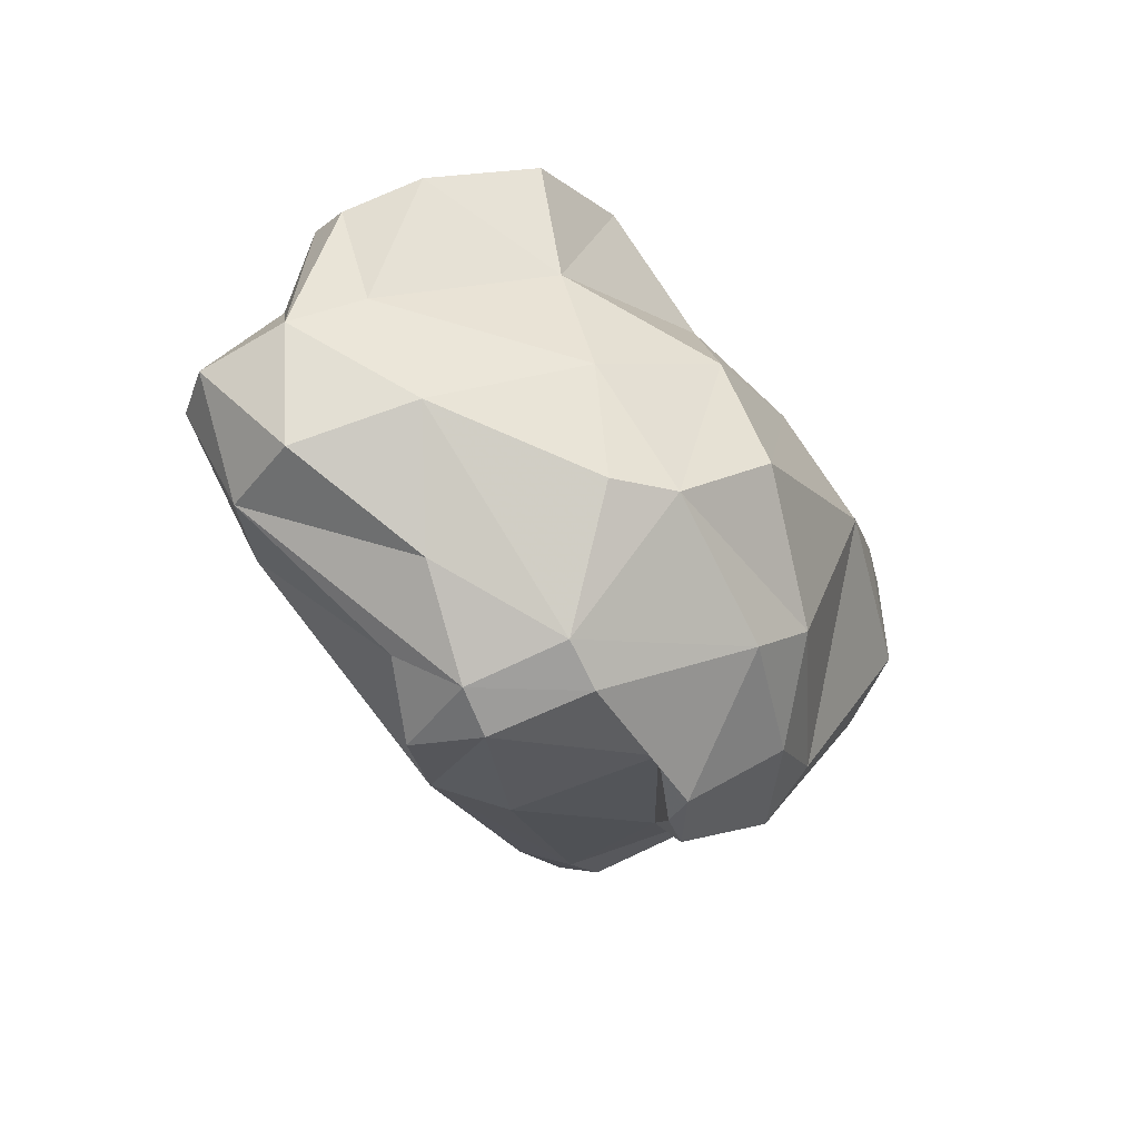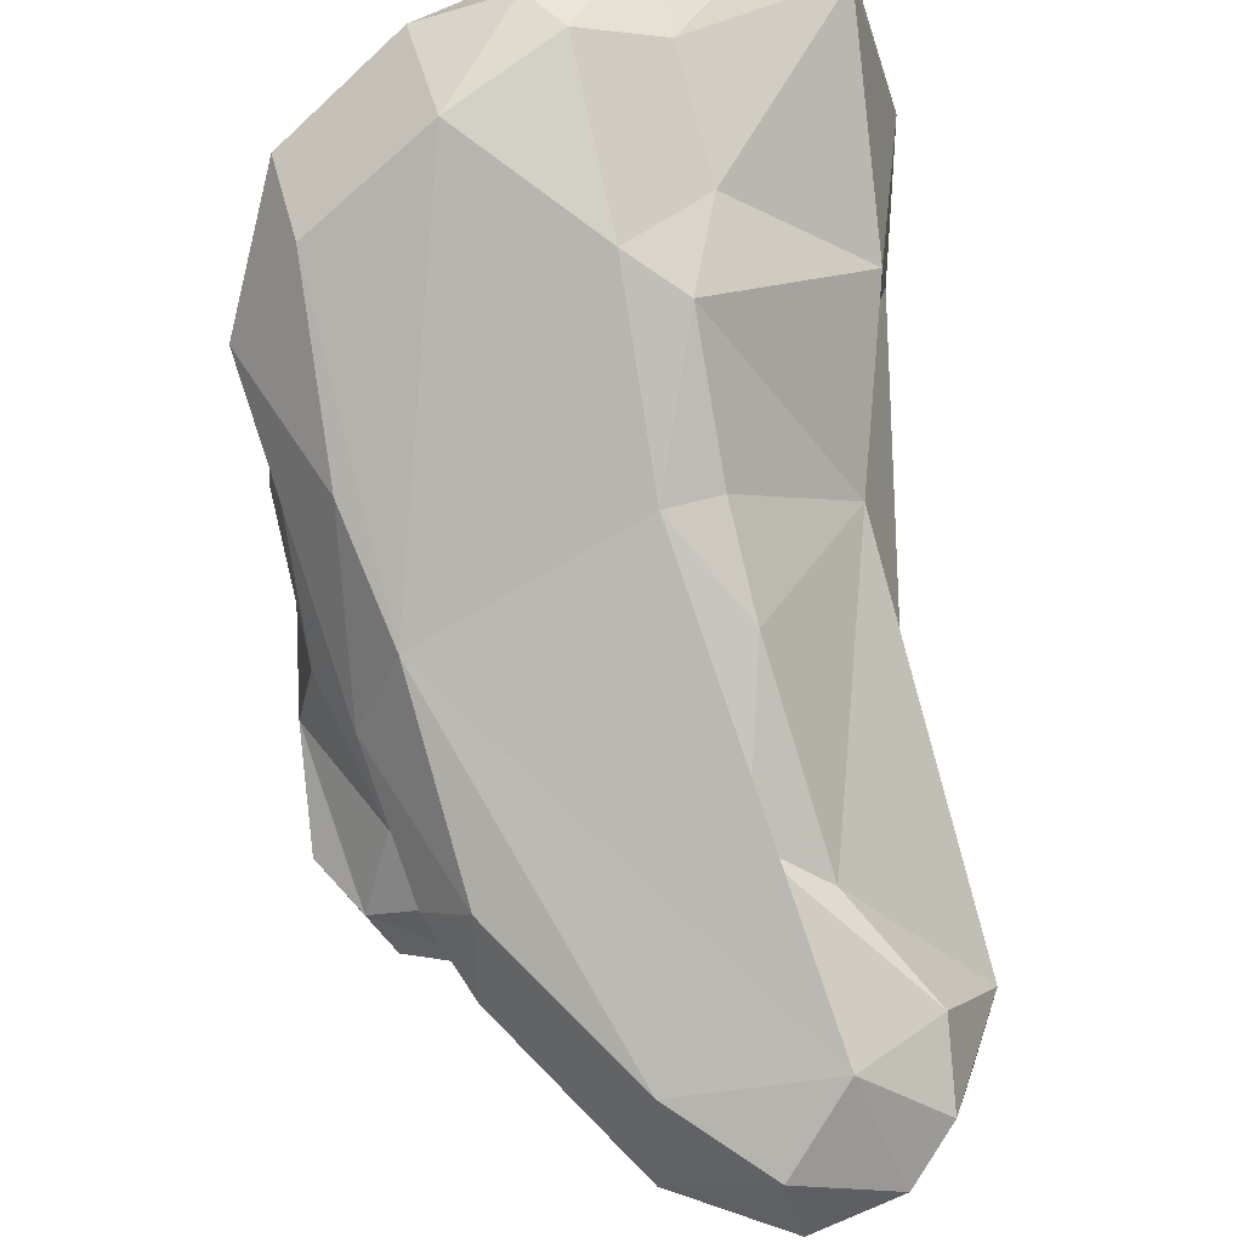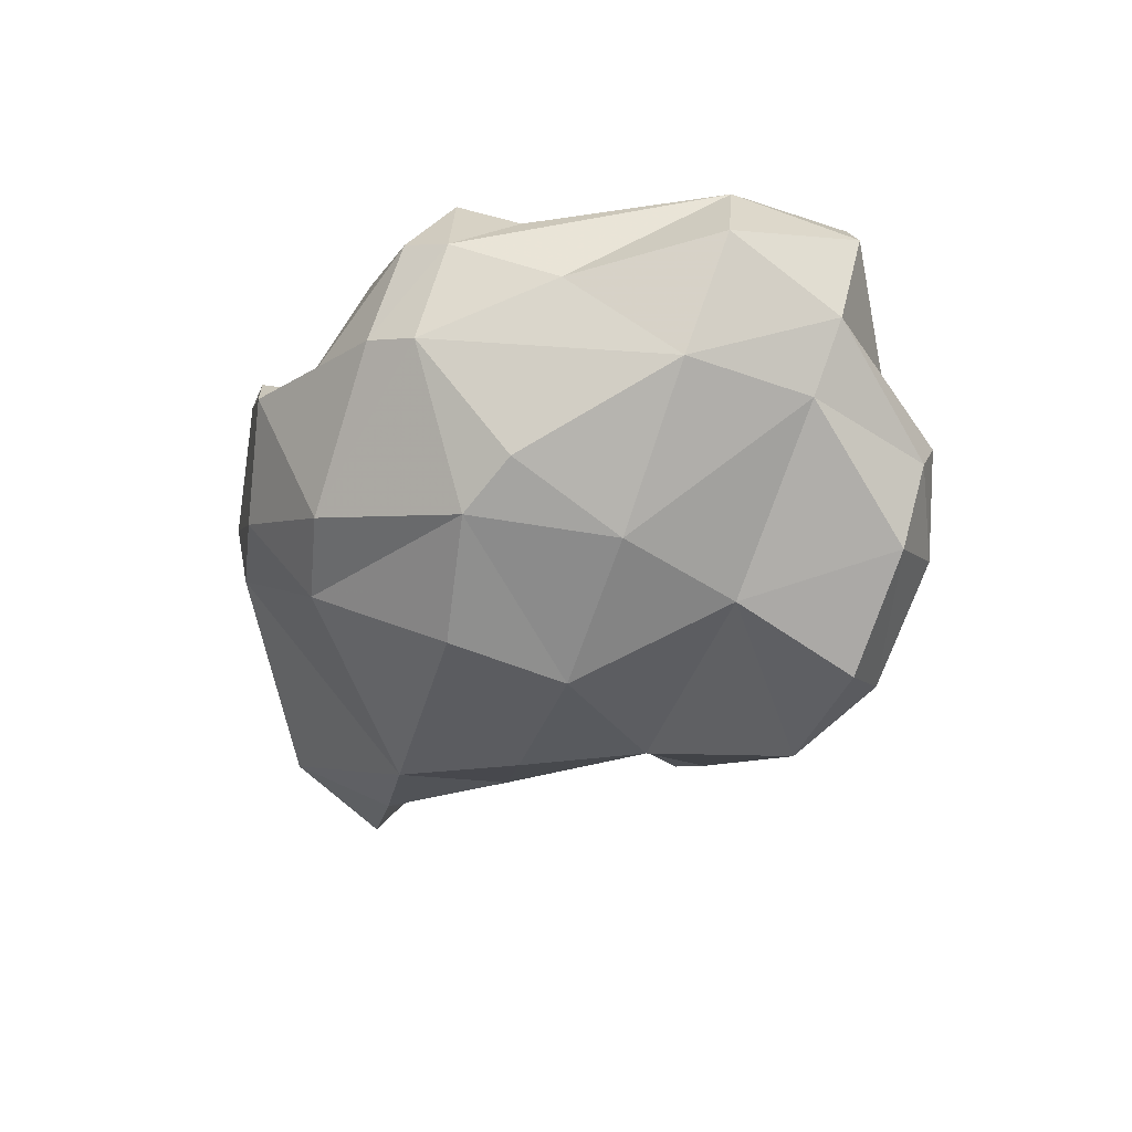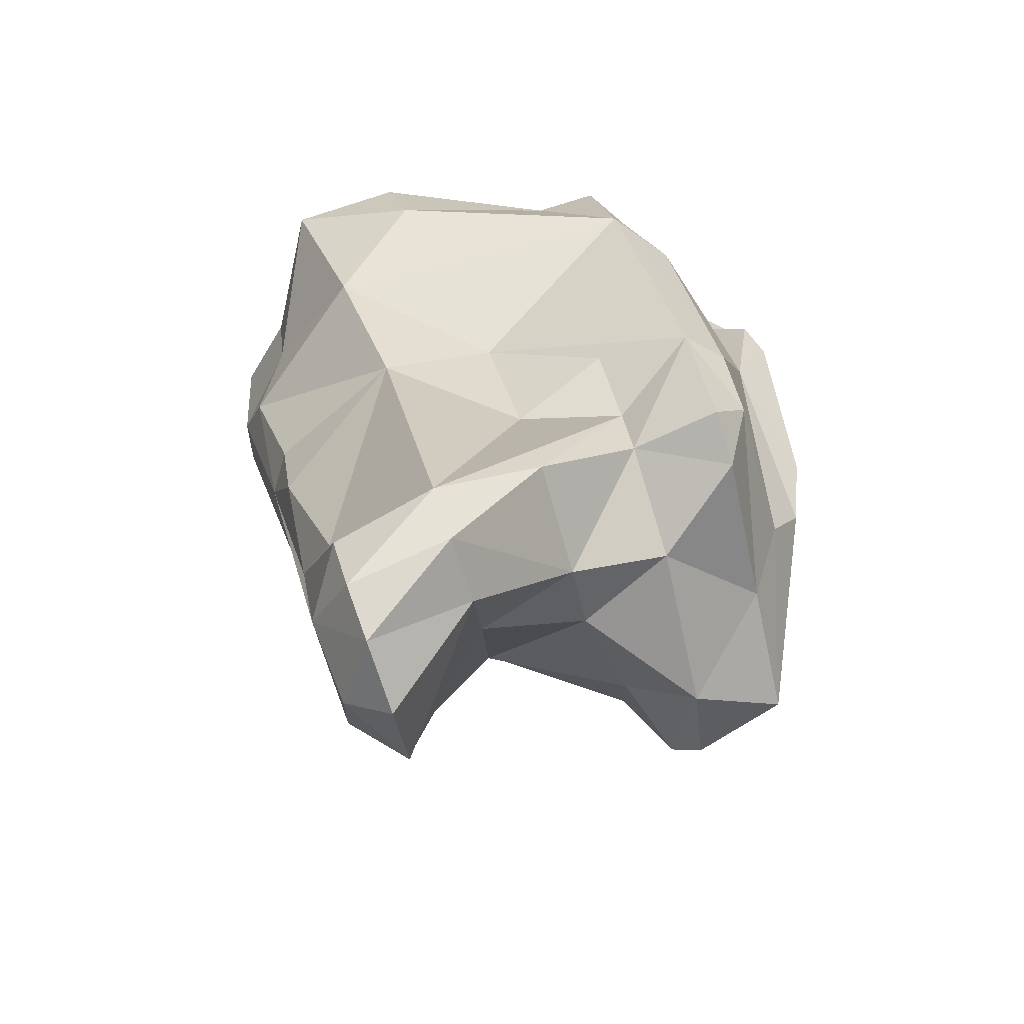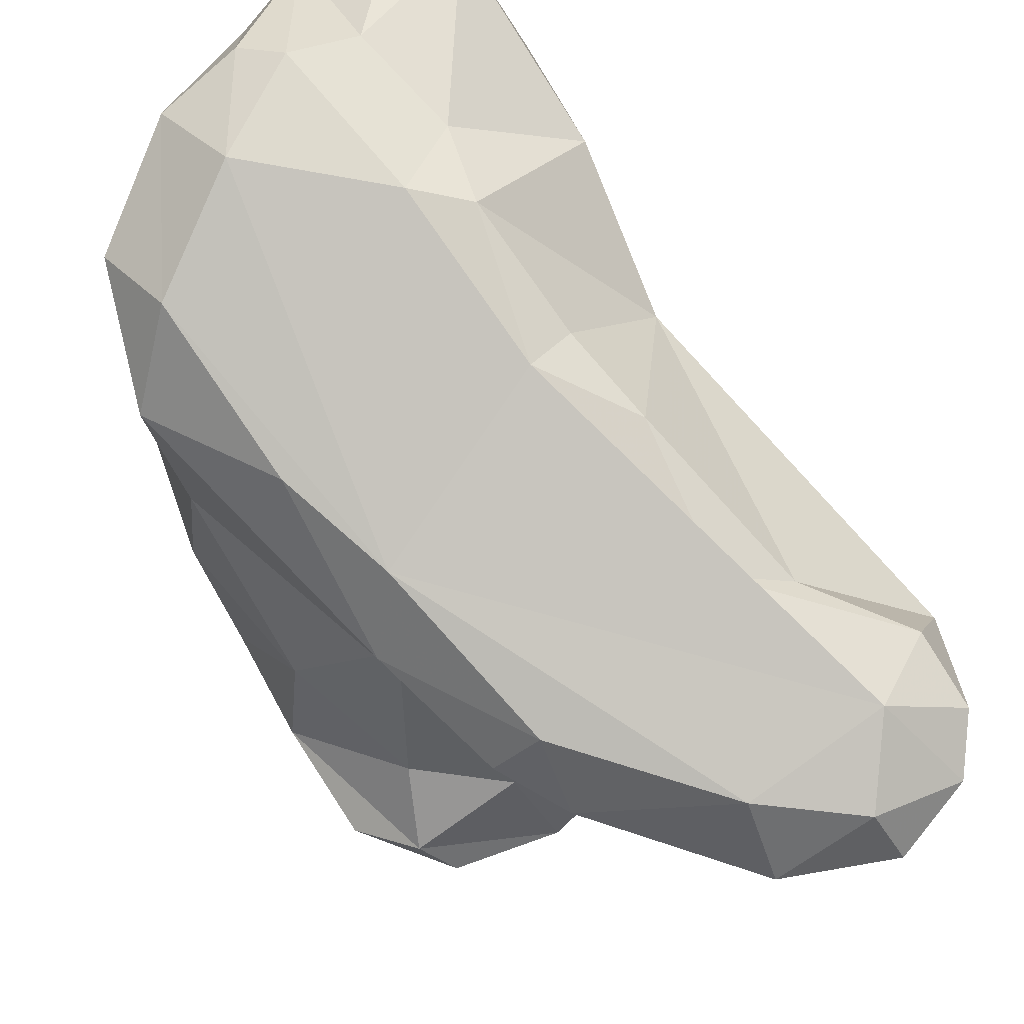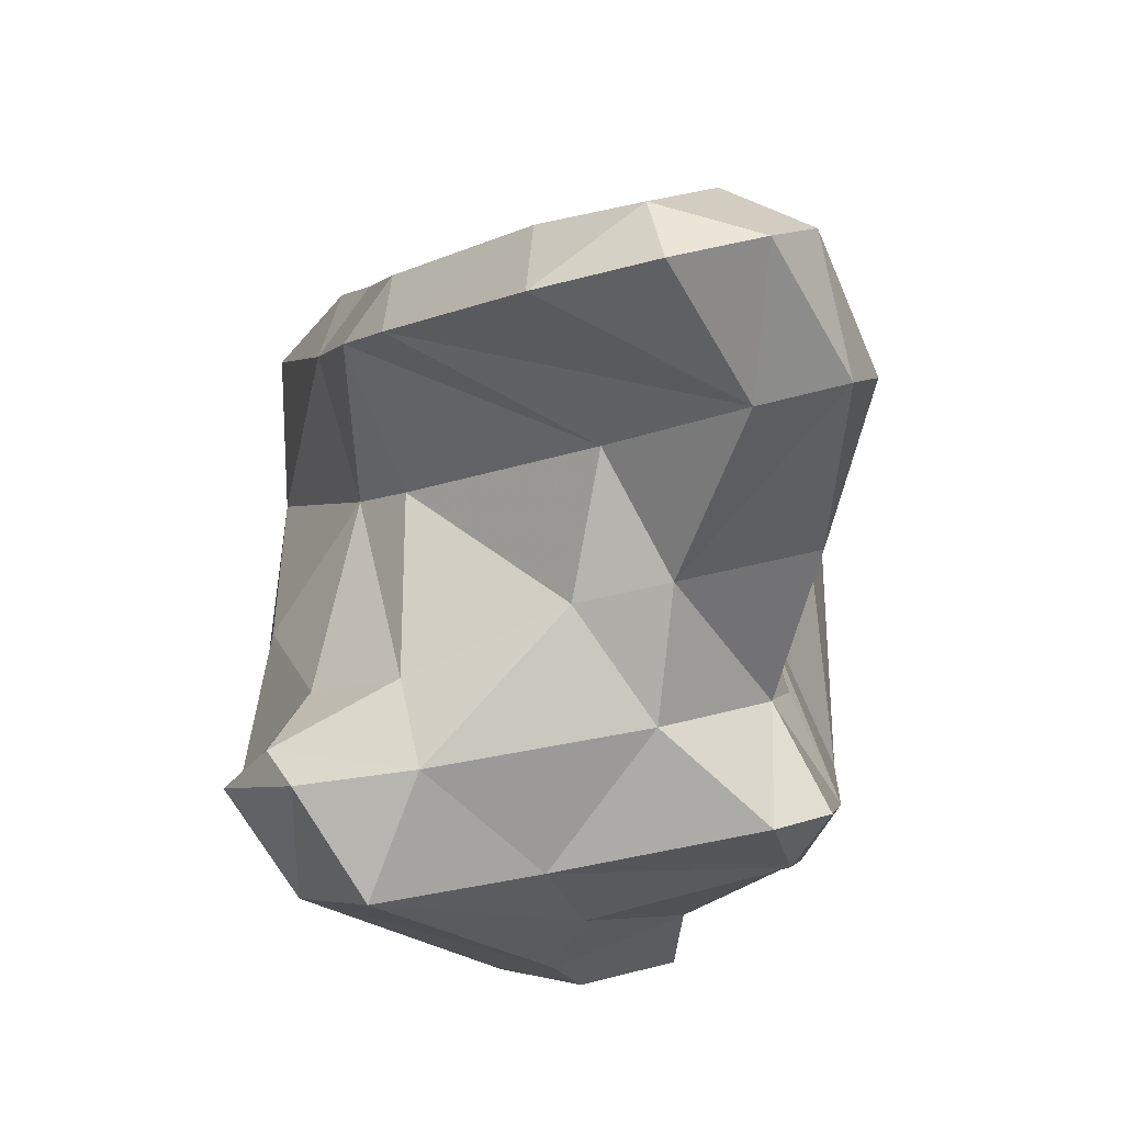
<metadata>
{"format":"obj","ext":"obj","renderer":"f3d","projection":"perspective","resolution":1024,"background":"white","views":[{"elev":75.3,"azim":141.3,"up":"+Y"},{"elev":77.9,"azim":-12.2,"up":"+Z"},{"elev":76.9,"azim":-89.7,"up":"+Y"},{"elev":-62.4,"azim":91.4,"up":"+Y"},{"elev":70.0,"azim":-39.9,"up":"+Z"},{"elev":-11.6,"azim":-5.4,"up":"+Z"}]}
</metadata>
<code>
v 184.6 235.9 92.73
v 185.5 234.2 93.39
v 184.9 239.1 93.34
v 186.5 235.8 95
v 185.5 243.8 97.46
v 186.1 233.3 92.47
v 185.7 244.8 105.3
v 187.2 240.9 106.1
v 187.7 237.3 99.89
v 187.6 245.8 107.6
v 186.6 236.6 103.3
v 185.5 242.1 93.87
v 185.6 239.5 97.01
v 185.9 243.7 101.2
v 188.2 232.3 104.1
v 188.5 233.7 95
v 186.4 237.5 90.36
v 187.9 230.7 102.3
v 187.2 248.2 98.85
v 190.6 249.8 107.9
v 188.7 235.4 99.71
v 188.1 249 95.58
v 187.1 232.8 102.5
v 190.8 247.3 109
v 187.4 248.1 106.7
v 191 227.9 103.9
v 188.9 232.2 92.73
v 187.8 237.6 105.4
v 191.9 234 90.64
v 192.2 231.8 96.42
v 189.3 249.2 103.4
v 189.9 246.7 91.6
v 193.5 239 107.1
v 187.9 233.4 89.85
v 193.8 244 108.6
v 193 249.8 108.5
v 191.1 251.3 96.05
v 190.7 226.3 101.9
v 190.6 251 100.3
v 194.2 232.5 93.77
v 193.2 225.7 103.8
v 193.9 232.4 105.5
v 191.4 241.7 89.03
v 193.7 248.6 109
v 195 227.5 104.7
v 191.7 248.7 91.86
v 192.4 238.3 88.84
v 192.5 252.1 97.34
v 192.8 230.6 99.74
v 193.5 224.7 102.2
v 193.3 240.5 88.58
v 195 236.4 106.3
v 194.3 251.6 105.4
v 196 245.3 107.3
v 195.6 247 89.95
v 197.2 228.4 104
v 194.9 239.2 106.7
v 192.3 245.3 89.56
v 194.4 231.1 96.83
v 195.5 231.3 104.5
v 195.9 248.5 107.6
v 195.7 225.1 102.9
v 195.7 227.3 99.87
v 197 233.4 91.63
v 195.1 242.9 108
v 195.9 251.6 94.71
v 193 236.4 89.8
v 196.3 246.3 89.95
v 196.5 251.9 106.1
v 196.1 244.4 89.43
v 198.1 239.3 103
v 196.9 226.3 103.5
v 195.1 252.8 101.9
v 197.8 227.3 100.4
v 196.2 250.7 93.36
v 196.2 242.6 90.49
v 196.9 237.3 98.41
v 197.1 234.4 94.72
v 195.6 248.1 91.32
v 197.8 235.9 91.04
v 197.6 241.5 99.48
v 197.9 231.7 97.74
v 199 251 106.8
v 198.3 239.1 95.68
v 197.3 236.5 95.02
v 198.7 228.9 101
v 198.5 234.2 92.1
v 199.4 238.2 92.81
v 198.5 238.6 91.48
v 198.8 251 95.54
v 199.9 249.4 106.6
v 199.3 243.7 104.7
v 197.6 252 98.65
v 198.6 252.7 103.1
v 200.8 246.2 94.84
v 200.5 250.6 103.3
v 199.4 245.9 92.97
v 199.7 250.3 97.53
v 199.1 250.2 94.28
v 200.8 247.7 102.6
v 200.8 248.9 95.64
g foo
f 44 36 24
f 54 61 44
f 36 20 24
f 35 44 24
f 54 44 35
f 65 54 35
f 35 24 28
f 33 65 35
f 57 65 33
f 25 10 20
f 24 20 10
f 28 24 10
f 52 57 33
f 7 10 25
f 33 35 28
f 8 10 7
f 28 10 8
f 42 52 33
f 60 52 42
f 7 11 8
f 28 8 11
f 45 33 28
f 42 33 45
f 56 60 42
f 56 42 45
f 72 56 45
f 15 28 11
f 26 28 15
f 45 28 26
f 62 72 45
f 11 23 15
f 41 45 26
f 62 45 41
f 23 18 15
f 26 15 18
f 62 41 50
f 38 26 18
f 38 41 26
f 50 41 38
f 61 83 69
f 91 83 61
f 54 91 61
f 69 36 44
f 69 53 36
f 61 69 44
f 92 91 54
f 20 36 53
f 53 31 20
f 65 92 54
f 71 92 65
f 31 25 20
f 71 65 57
f 71 57 52
f 7 25 31
f 52 60 71
f 86 71 60
f 31 14 7
f 56 86 60
f 14 11 7
f 56 72 86
f 74 86 72
f 11 14 9
f 62 74 72
f 11 9 23
f 23 9 21
f 21 49 23
f 63 74 62
f 63 18 49
f 62 50 63
f 18 23 49
f 38 18 63
f 50 38 63
f 91 96 83
f 96 94 83
f 83 94 69
f 91 100 96
f 69 73 53
f 73 69 94
f 100 91 92
f 53 73 39
f 71 81 92
f 39 31 53
f 71 77 81
f 39 19 31
f 19 14 31
f 71 86 77
f 85 77 86
f 19 5 14
f 82 85 86
f 13 14 5
f 86 74 82
f 13 9 14
f 59 82 74
f 63 59 74
f 21 30 49
f 30 59 49
f 59 63 49
f 30 21 16
f 4 9 13
f 16 9 4
f 21 9 16
f 93 94 96
f 90 93 96
f 98 90 96
f 93 73 94
f 96 100 98
f 95 98 100
f 95 100 92
f 48 39 73
f 81 95 92
f 48 37 39
f 81 77 84
f 37 19 39
f 37 22 19
f 84 77 85
f 19 22 5
f 22 12 5
f 78 85 82
f 13 5 12
f 82 59 78
f 40 78 59
f 12 3 13
f 40 59 30
f 3 4 13
f 16 27 30
f 30 27 40
f 4 3 2
f 1 2 3
f 16 4 2
f 27 16 2
f 6 27 2
f 6 2 1
f 101 90 98
f 101 98 95
f 73 93 66
f 66 93 90
f 48 73 66
f 37 48 66
f 46 37 66
f 84 88 81
f 88 95 81
f 32 37 46
f 22 37 32
f 88 84 85
f 32 12 22
f 85 78 88
f 88 78 87
f 78 64 87
f 64 78 40
f 40 29 64
f 12 17 3
f 29 40 27
f 1 3 17
f 27 34 29
f 6 34 27
f 1 17 6
f 17 34 6
f 90 101 99
f 75 66 90
f 75 90 99
f 101 95 99
f 97 99 95
f 79 99 97
f 46 66 75
f 79 75 99
f 55 46 75
f 55 75 79
f 68 55 79
f 89 97 95
f 95 88 89
f 76 68 79
f 89 76 97
f 76 79 97
f 55 58 46
f 67 76 89
f 58 32 46
f 80 89 88
f 80 67 89
f 87 80 88
f 58 43 32
f 43 12 32
f 64 80 87
f 47 76 67
f 29 67 80
f 64 29 80
f 17 12 43
f 34 47 67
f 29 34 67
f 17 43 47
f 34 17 47
f 70 55 68
f 70 68 76
f 58 55 70
f 51 58 70
f 43 58 51
f 47 51 76
f 51 70 76
f 47 43 51
g

</code>
